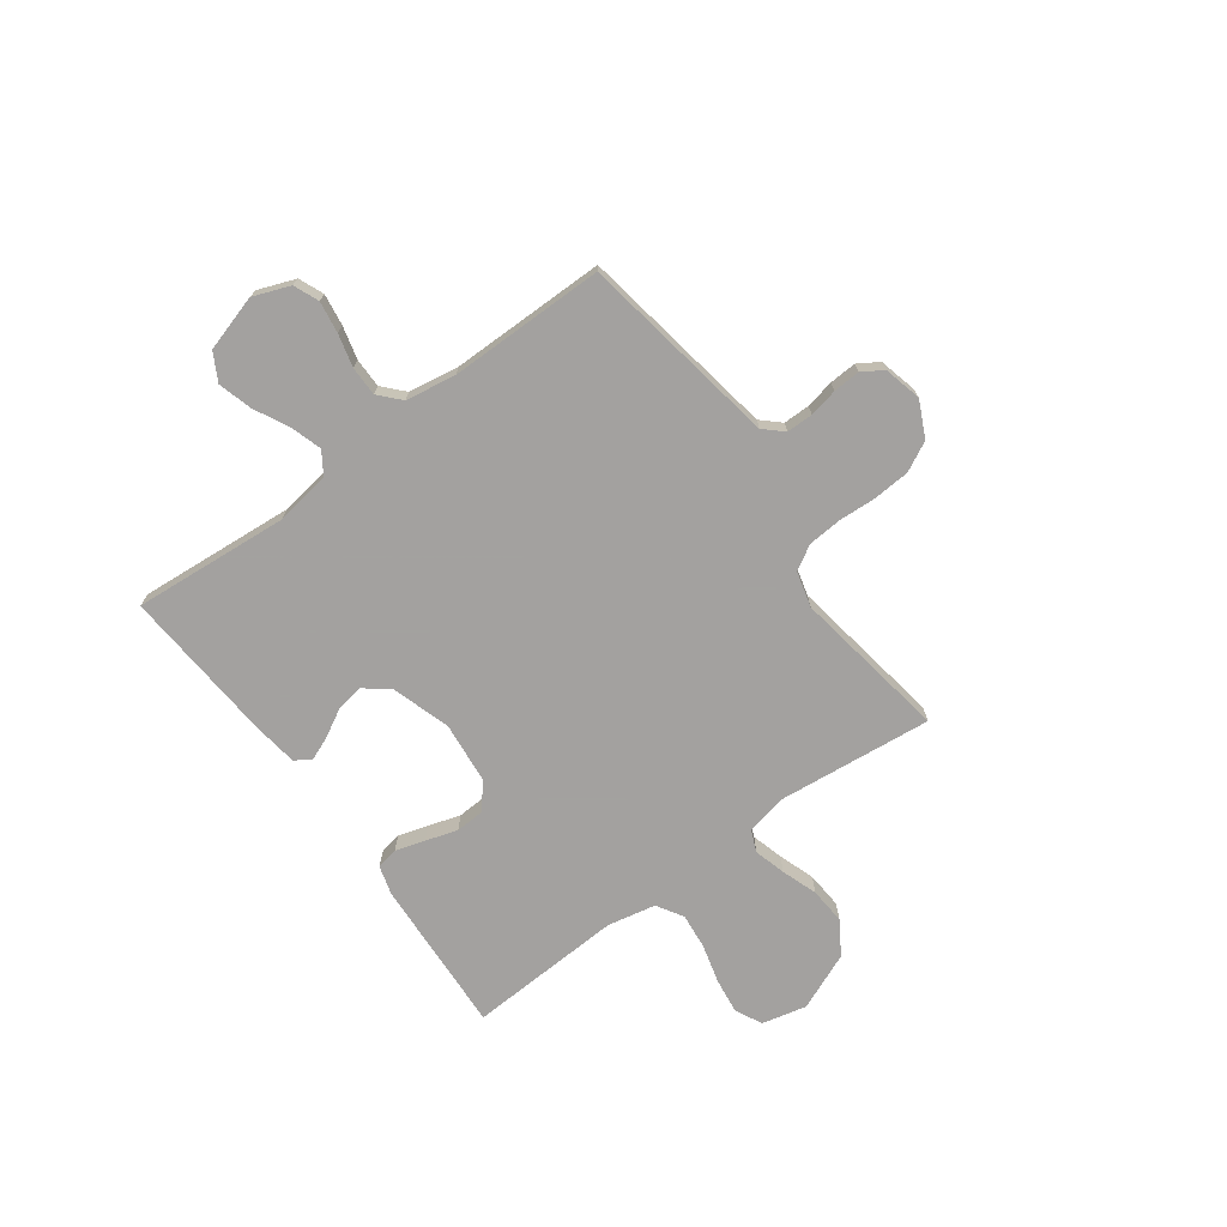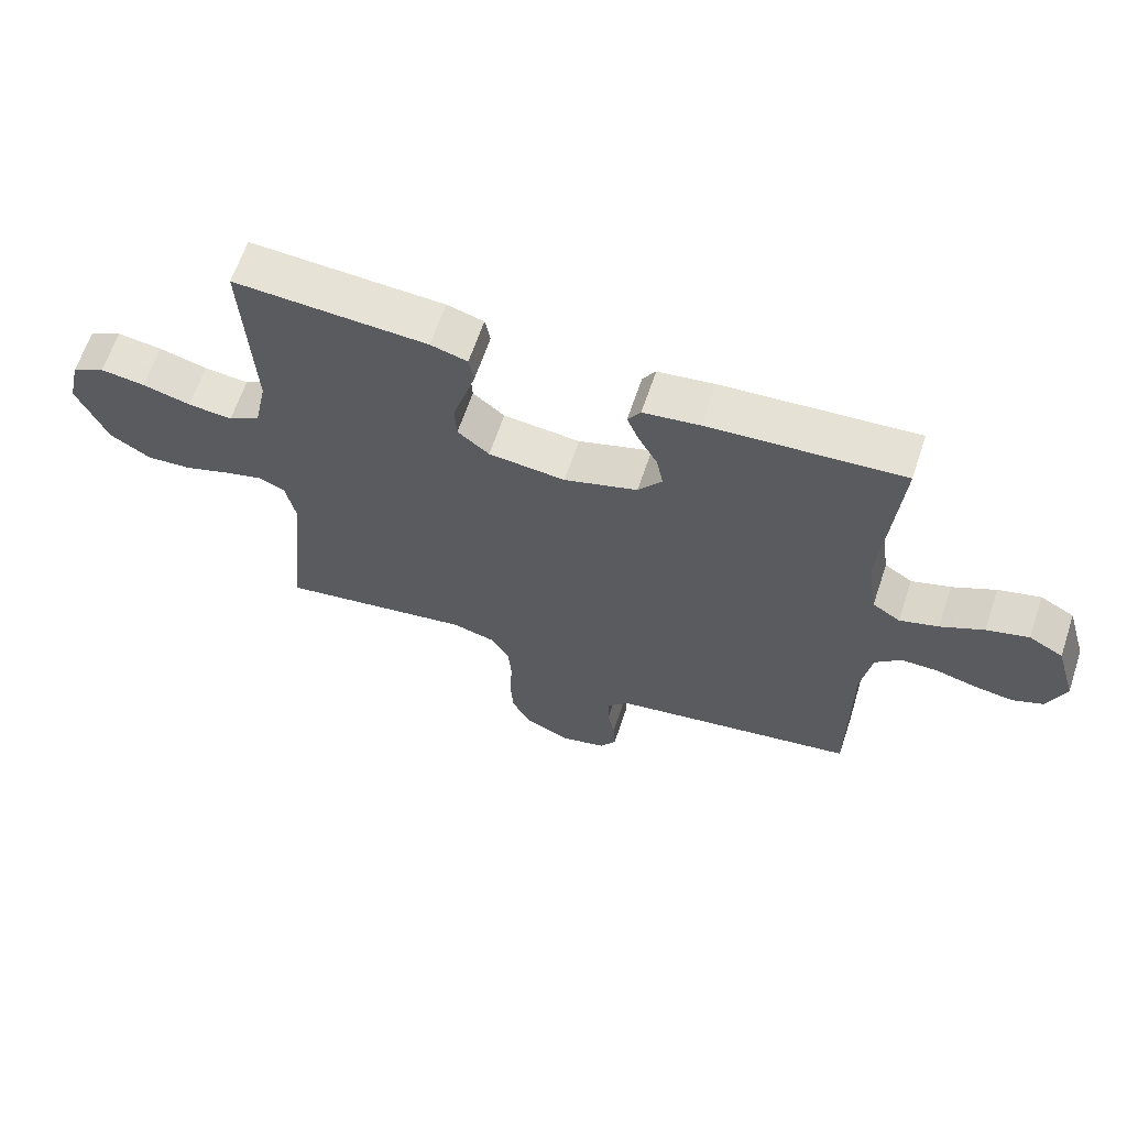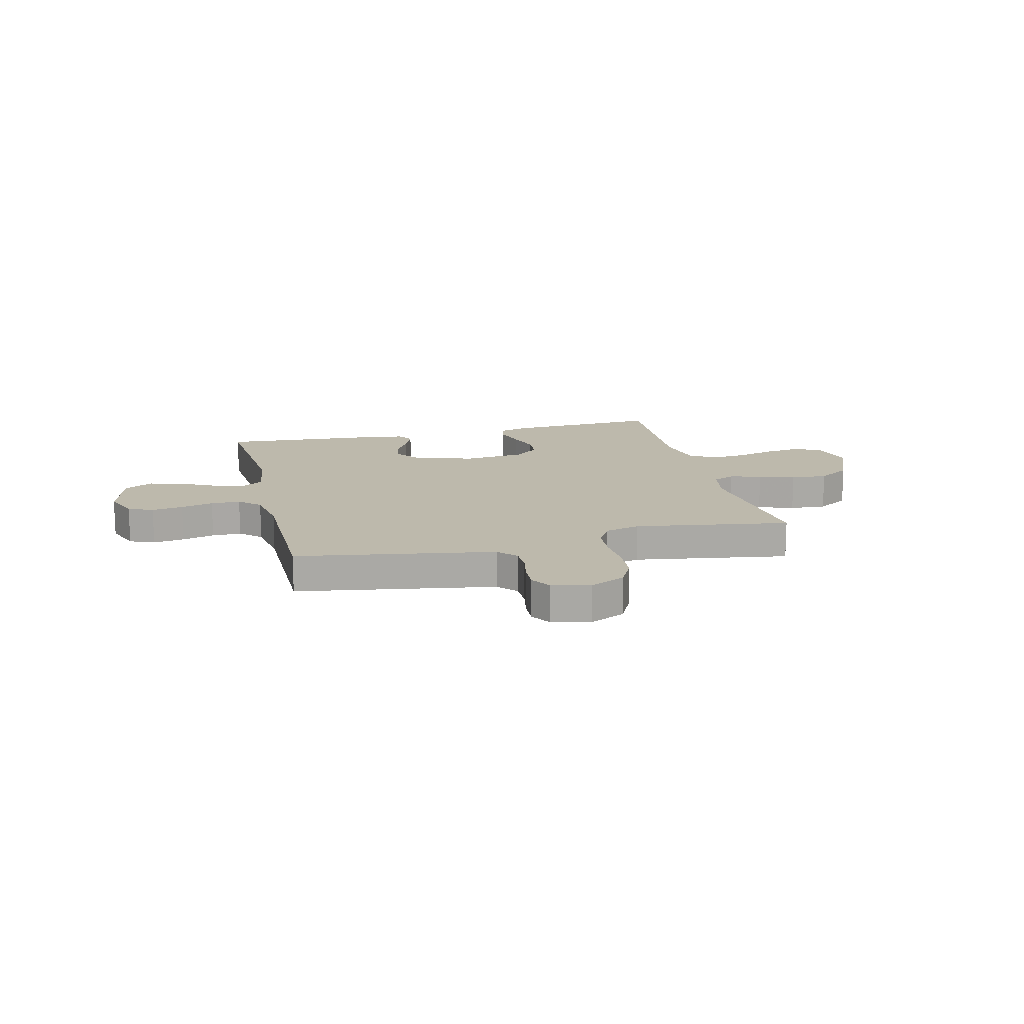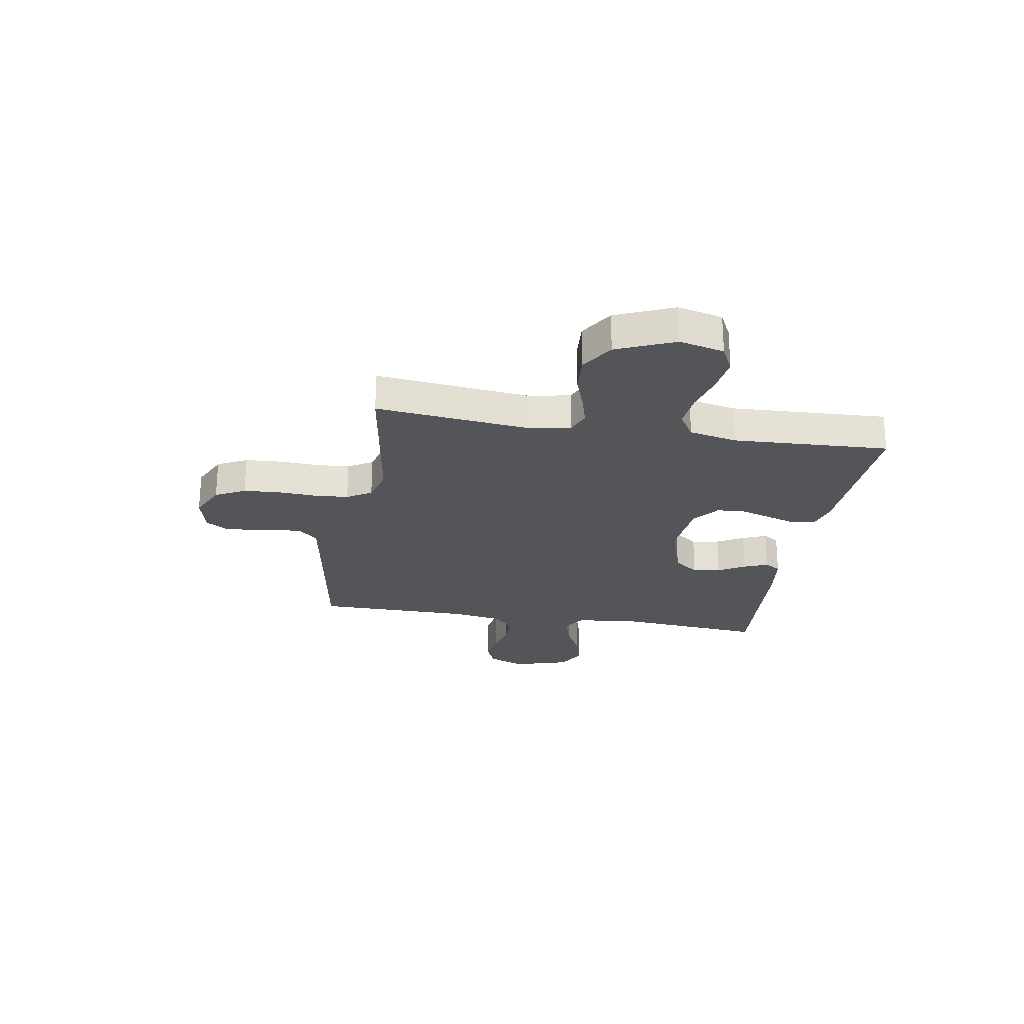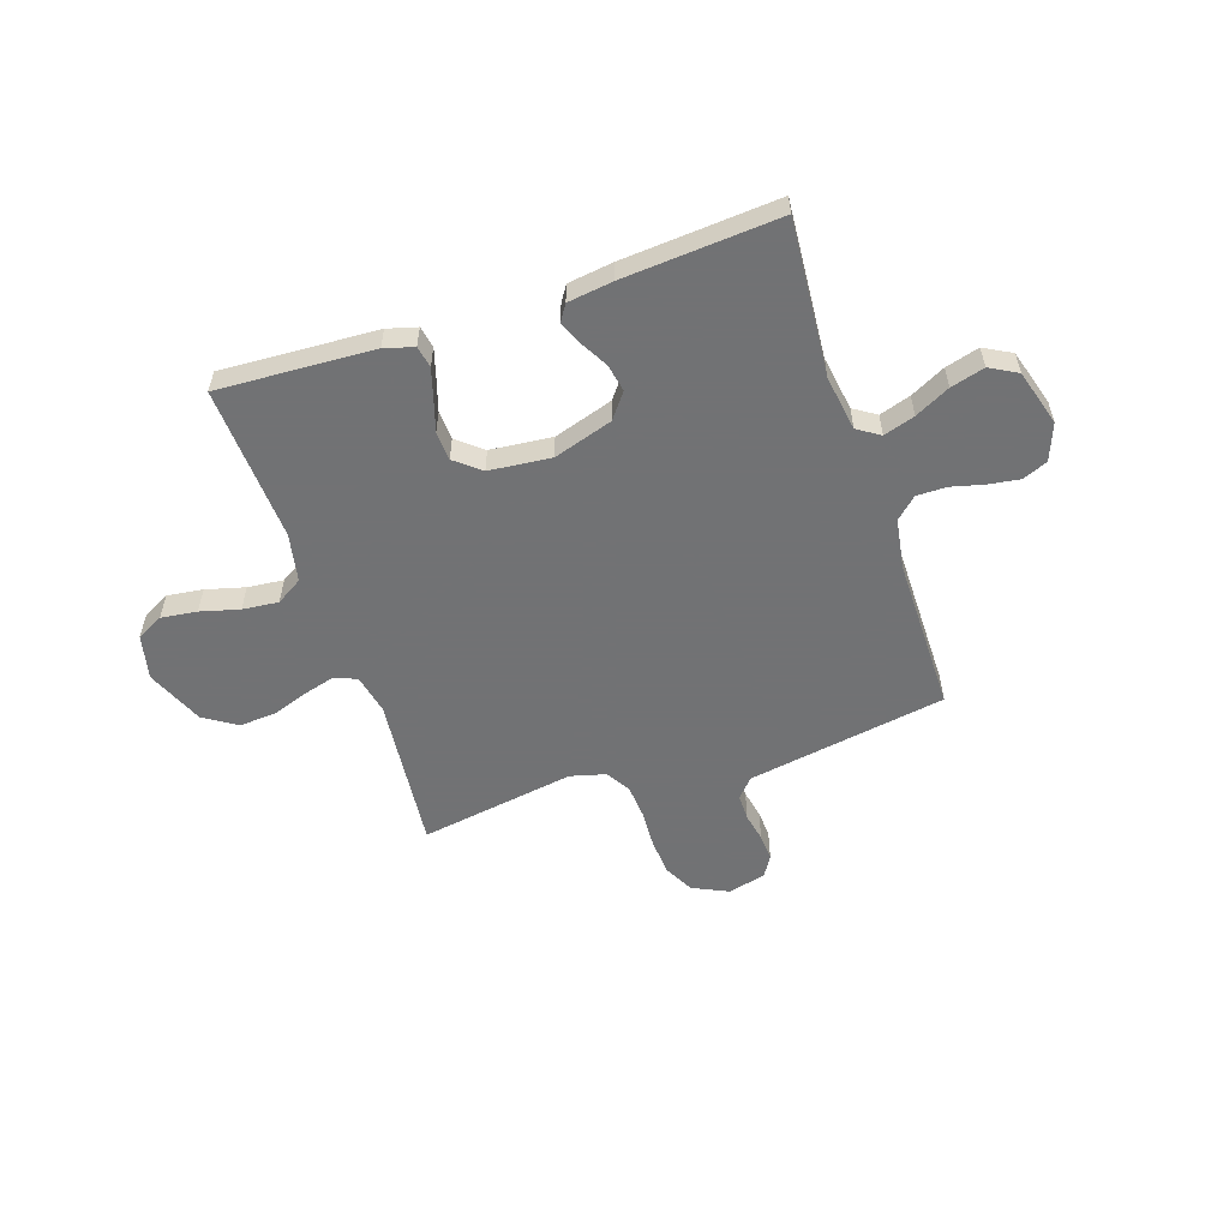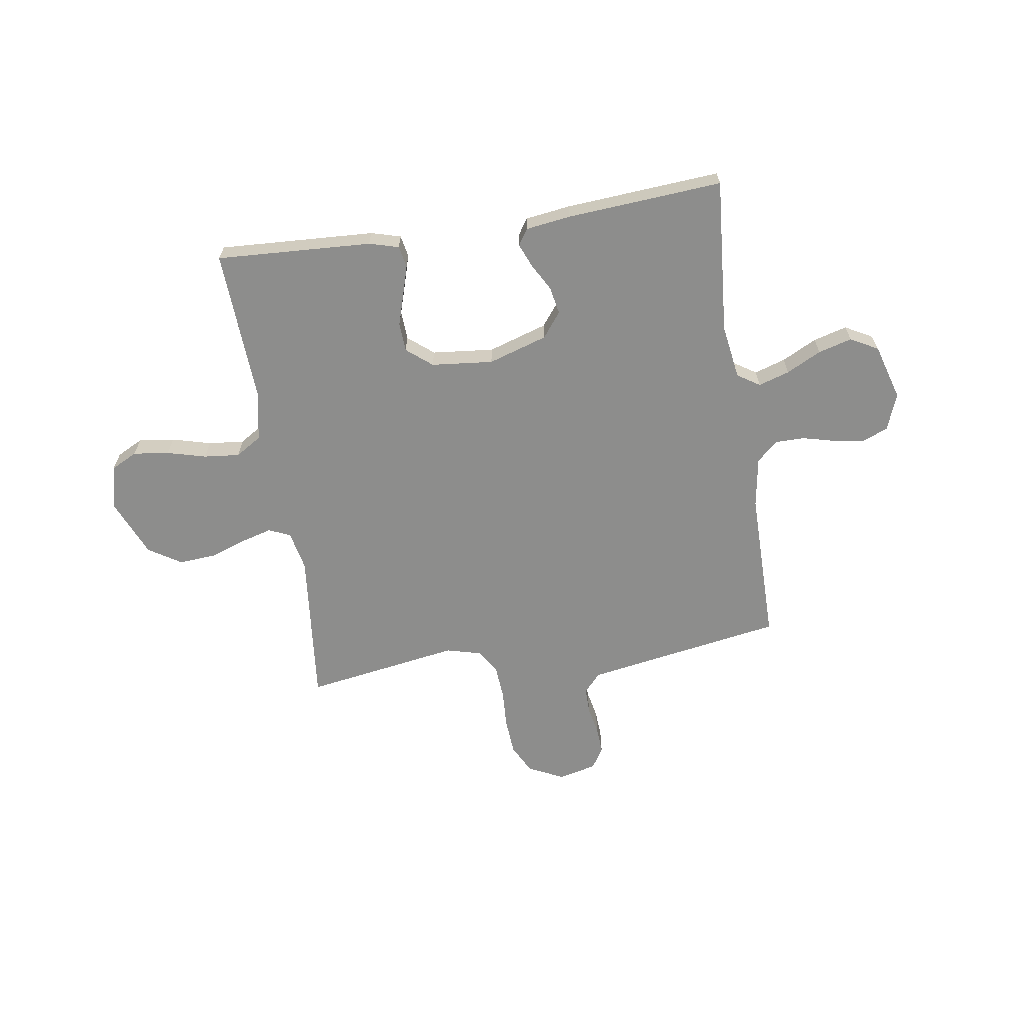
<metadata>
{"format":"obj","ext":"obj","renderer":"f3d","projection":"perspective","resolution":1024,"background":"white","views":[{"elev":-72.3,"azim":126.2,"up":"+Y"},{"elev":63.7,"azim":18.5,"up":"+Z"},{"elev":15.0,"azim":166.2,"up":"+Y"},{"elev":-24.8,"azim":-99.6,"up":"+Y"},{"elev":-55.6,"azim":18.5,"up":"+Y"},{"elev":-64.4,"azim":8.8,"up":"+Y"}]}
</metadata>
<code>
v 0.5 0.07 -0.5
v 0.2 0.07 -0.55
v 0.117 0.07 -0.564
v 0.084 0.07 -0.6
v 0.084 0.07 -0.651
v 0.095 0.07 -0.706
v 0.098 0.07 -0.758
v 0.073 0.07 -0.798
v 0 0.07 -0.816
v -0.069 0.07 -0.783
v -0.098 0.07 -0.726
v -0.103 0.07 -0.655
v -0.099 0.07 -0.582
v -0.104 0.07 -0.517
v -0.132 0.07 -0.47
v -0.2 0.07 -0.452
v -0.5 0.07 -0.5
v -0.469 0.07 -0.2
v -0.485 0.07 -0.123
v -0.527 0.07 -0.105
v -0.588 0.07 -0.122
v -0.657 0.07 -0.146
v -0.728 0.07 -0.151
v -0.791 0.07 -0.111
v -0.838 0.07 0
v -0.818 0.07 0.086
v -0.767 0.07 0.112
v -0.698 0.07 0.103
v -0.623 0.07 0.083
v -0.554 0.07 0.076
v -0.504 0.07 0.107
v -0.485 0.07 0.2
v -0.5 0.07 0.5
v -0.2 0.07 0.484
v -0.143 0.07 0.468
v -0.135 0.07 0.426
v -0.152 0.07 0.369
v -0.171 0.07 0.308
v -0.168 0.07 0.252
v -0.119 0.07 0.212
v 0 0.07 0.2
v 0.114 0.07 0.236
v 0.151 0.07 0.284
v 0.141 0.07 0.337
v 0.112 0.07 0.389
v 0.093 0.07 0.435
v 0.113 0.07 0.466
v 0.2 0.07 0.478
v 0.5 0.07 0.5
v 0.476 0.07 0.2
v 0.492 0.07 0.094
v 0.535 0.07 0.066
v 0.595 0.07 0.085
v 0.662 0.07 0.119
v 0.727 0.07 0.137
v 0.78 0.07 0.108
v 0.812 0.07 0
v 0.785 0.07 -0.071
v 0.737 0.07 -0.091
v 0.676 0.07 -0.082
v 0.613 0.07 -0.066
v 0.556 0.07 -0.066
v 0.516 0.07 -0.103
v 0.5 0.07 -0.2
v 0.5 0 -0.5
v 0.2 0 -0.55
v 0.117 0 -0.564
v 0.084 0 -0.6
v 0.084 0 -0.651
v 0.095 0 -0.706
v 0.098 0 -0.758
v 0.073 0 -0.798
v 0 0 -0.816
v -0.069 0 -0.783
v -0.098 0 -0.726
v -0.103 0 -0.655
v -0.099 0 -0.582
v -0.104 0 -0.517
v -0.132 0 -0.47
v -0.2 0 -0.452
v -0.5 0 -0.5
v -0.469 0 -0.2
v -0.485 0 -0.123
v -0.527 0 -0.105
v -0.588 0 -0.122
v -0.657 0 -0.146
v -0.728 0 -0.151
v -0.791 0 -0.111
v -0.838 0 0
v -0.818 0 0.086
v -0.767 0 0.112
v -0.698 0 0.103
v -0.623 0 0.083
v -0.554 0 0.076
v -0.504 0 0.107
v -0.485 0 0.2
v -0.5 0 0.5
v -0.2 0 0.484
v -0.143 0 0.468
v -0.135 0 0.426
v -0.152 0 0.369
v -0.171 0 0.308
v -0.168 0 0.252
v -0.119 0 0.212
v 0 0 0.2
v 0.114 0 0.236
v 0.151 0 0.284
v 0.141 0 0.337
v 0.112 0 0.389
v 0.093 0 0.435
v 0.113 0 0.466
v 0.2 0 0.478
v 0.5 0 0.5
v 0.476 0 0.2
v 0.492 0 0.094
v 0.535 0 0.066
v 0.595 0 0.085
v 0.662 0 0.119
v 0.727 0 0.137
v 0.78 0 0.108
v 0.812 0 0
v 0.785 0 -0.071
v 0.737 0 -0.091
v 0.676 0 -0.082
v 0.613 0 -0.066
v 0.556 0 -0.066
v 0.516 0 -0.103
v 0.5 0 -0.2
f 59 60 61
f 58 59 61
f 57 58 61
f 56 57 61
f 55 56 61
f 54 55 61
f 53 54 61
f 52 53 61 62
f 51 52 62 63
f 48 49 50
f 47 48 50
f 46 47 50
f 45 46 50
f 44 45 50
f 51 63 64
f 50 51 64
f 44 50 64
f 43 44 64
f 36 37 38
f 35 36 38
f 34 35 38
f 33 34 38
f 32 33 38
f 31 32 38 39
f 30 31 39 40
f 27 28 29
f 26 27 29
f 25 26 29
f 24 25 29
f 23 24 29
f 22 23 29
f 21 22 29
f 20 21 29 30
f 30 40 41
f 20 30 41
f 19 20 41
f 16 17 18
f 19 41 42
f 18 19 42
f 16 18 42
f 15 16 42
f 11 12 13
f 10 11 13
f 9 10 13
f 8 9 13
f 7 8 13
f 6 7 13
f 5 6 13
f 4 5 13 14
f 64 1 2
f 43 64 2
f 42 43 2
f 15 42 2
f 14 15 2
f 14 2 3
f 3 4 14
f 125 124 123
f 125 123 122
f 125 122 121
f 125 121 120
f 125 120 119
f 125 119 118
f 125 118 117
f 126 125 117 116
f 127 126 116 115
f 114 113 112
f 114 112 111
f 114 111 110
f 114 110 109
f 114 109 108
f 128 127 115
f 128 115 114
f 128 114 108
f 128 108 107
f 102 101 100
f 102 100 99
f 102 99 98
f 102 98 97
f 102 97 96
f 103 102 96 95
f 104 103 95 94
f 93 92 91
f 93 91 90
f 93 90 89
f 93 89 88
f 93 88 87
f 93 87 86
f 93 86 85
f 94 93 85 84
f 105 104 94
f 105 94 84
f 105 84 83
f 82 81 80
f 106 105 83
f 106 83 82
f 106 82 80
f 106 80 79
f 77 76 75
f 77 75 74
f 77 74 73
f 77 73 72
f 77 72 71
f 77 71 70
f 77 70 69
f 78 77 69 68
f 66 65 128
f 66 128 107
f 66 107 106
f 66 106 79
f 66 79 78
f 67 66 78
f 78 68 67
f 1 65 66 2
f 2 66 67 3
f 3 67 68 4
f 4 68 69 5
f 5 69 70 6
f 6 70 71 7
f 7 71 72 8
f 8 72 73 9
f 9 73 74 10
f 10 74 75 11
f 11 75 76 12
f 12 76 77 13
f 13 77 78 14
f 14 78 79 15
f 15 79 80 16
f 16 80 81 17
f 17 81 82 18
f 18 82 83 19
f 19 83 84 20
f 20 84 85 21
f 21 85 86 22
f 22 86 87 23
f 23 87 88 24
f 24 88 89 25
f 25 89 90 26
f 26 90 91 27
f 27 91 92 28
f 28 92 93 29
f 29 93 94 30
f 30 94 95 31
f 31 95 96 32
f 32 96 97 33
f 33 97 98 34
f 34 98 99 35
f 35 99 100 36
f 36 100 101 37
f 37 101 102 38
f 38 102 103 39
f 39 103 104 40
f 40 104 105 41
f 41 105 106 42
f 42 106 107 43
f 43 107 108 44
f 44 108 109 45
f 45 109 110 46
f 46 110 111 47
f 47 111 112 48
f 48 112 113 49
f 49 113 114 50
f 50 114 115 51
f 51 115 116 52
f 52 116 117 53
f 53 117 118 54
f 54 118 119 55
f 55 119 120 56
f 56 120 121 57
f 57 121 122 58
f 58 122 123 59
f 59 123 124 60
f 60 124 125 61
f 61 125 126 62
f 62 126 127 63
f 63 127 128 64
f 64 128 65 1

</code>
